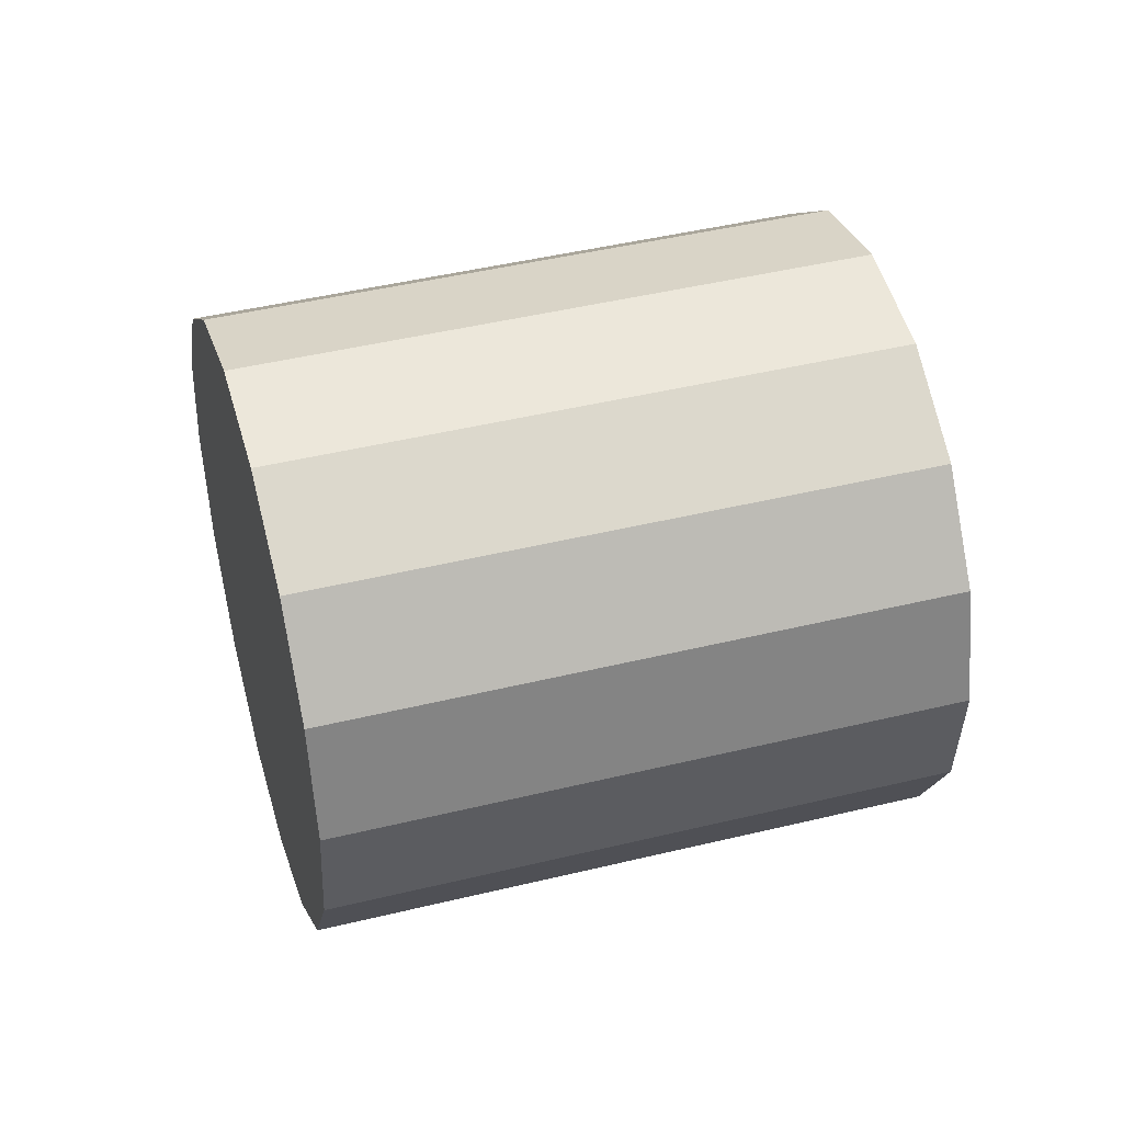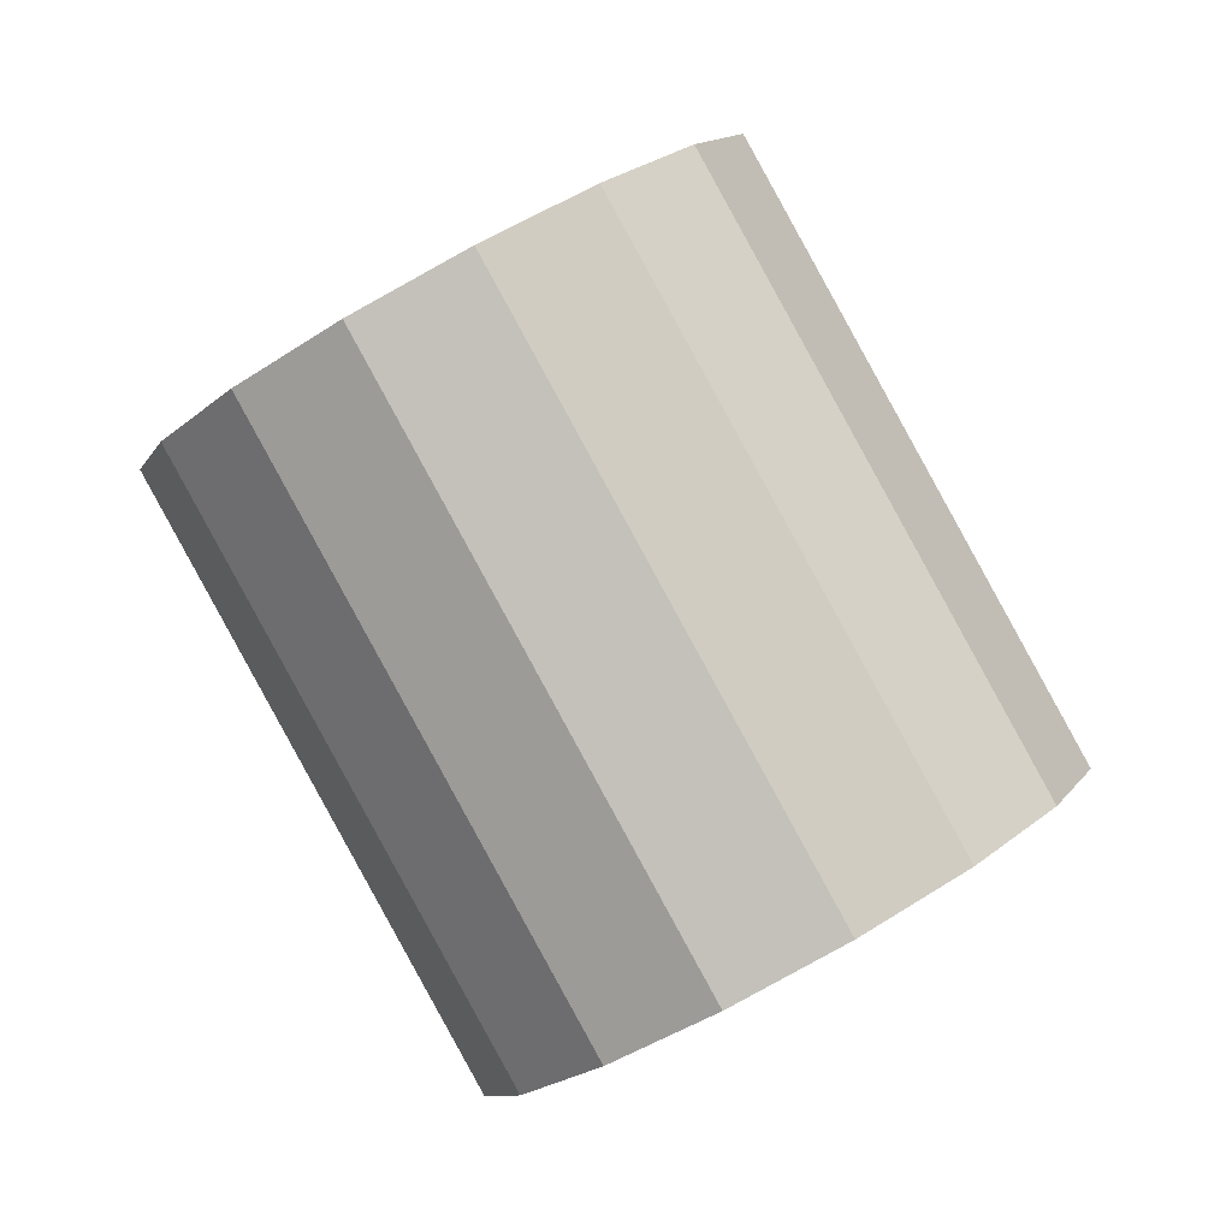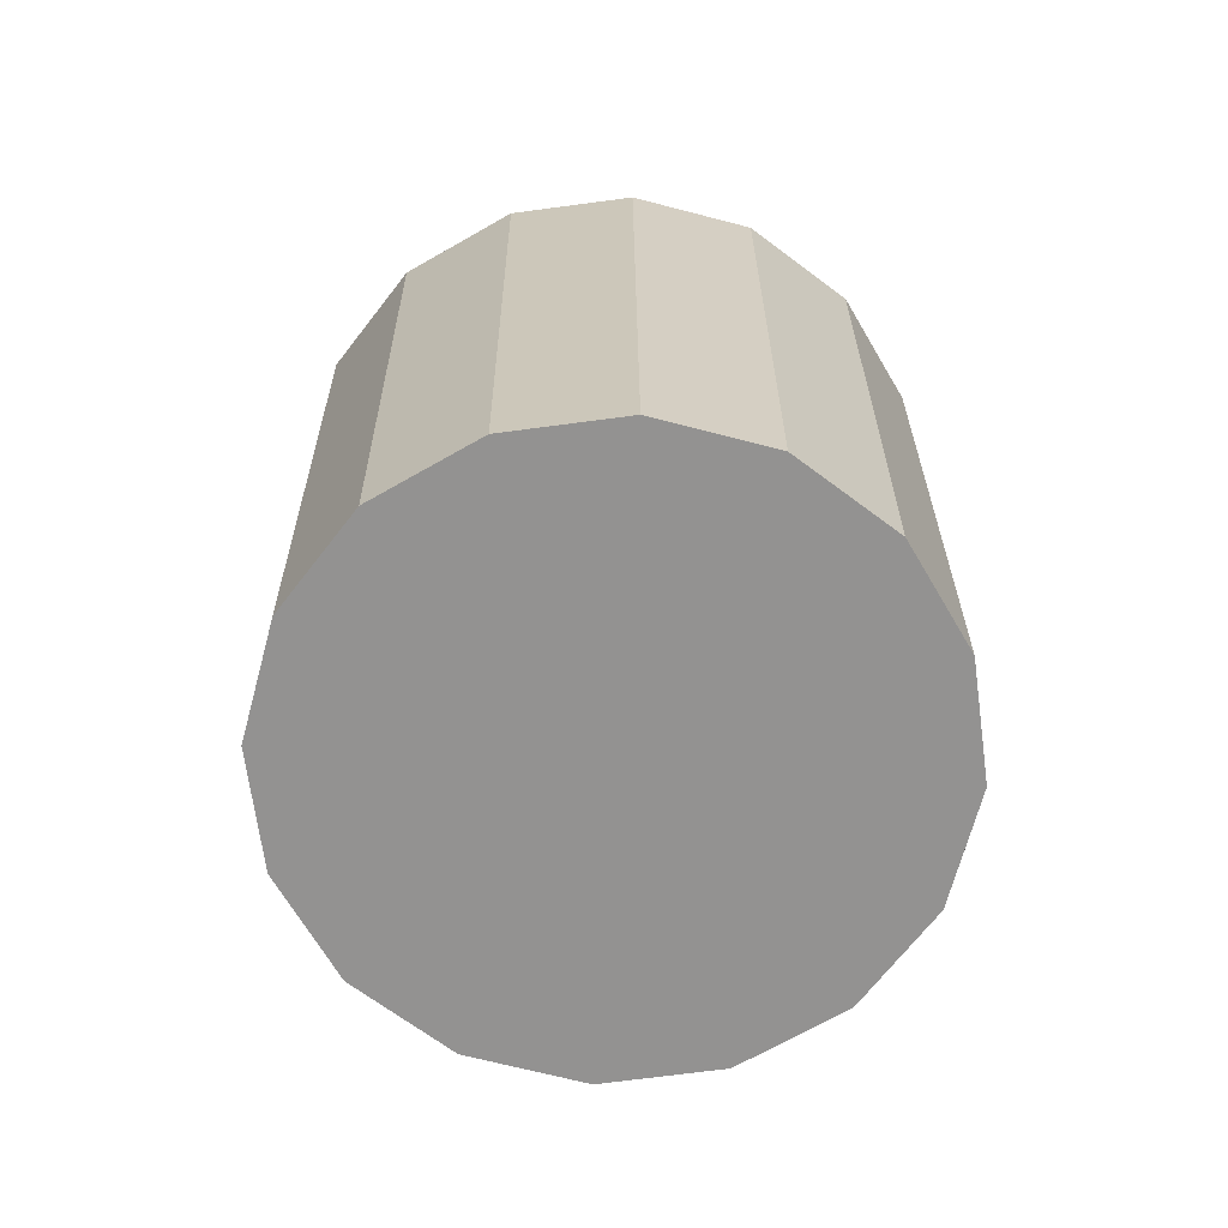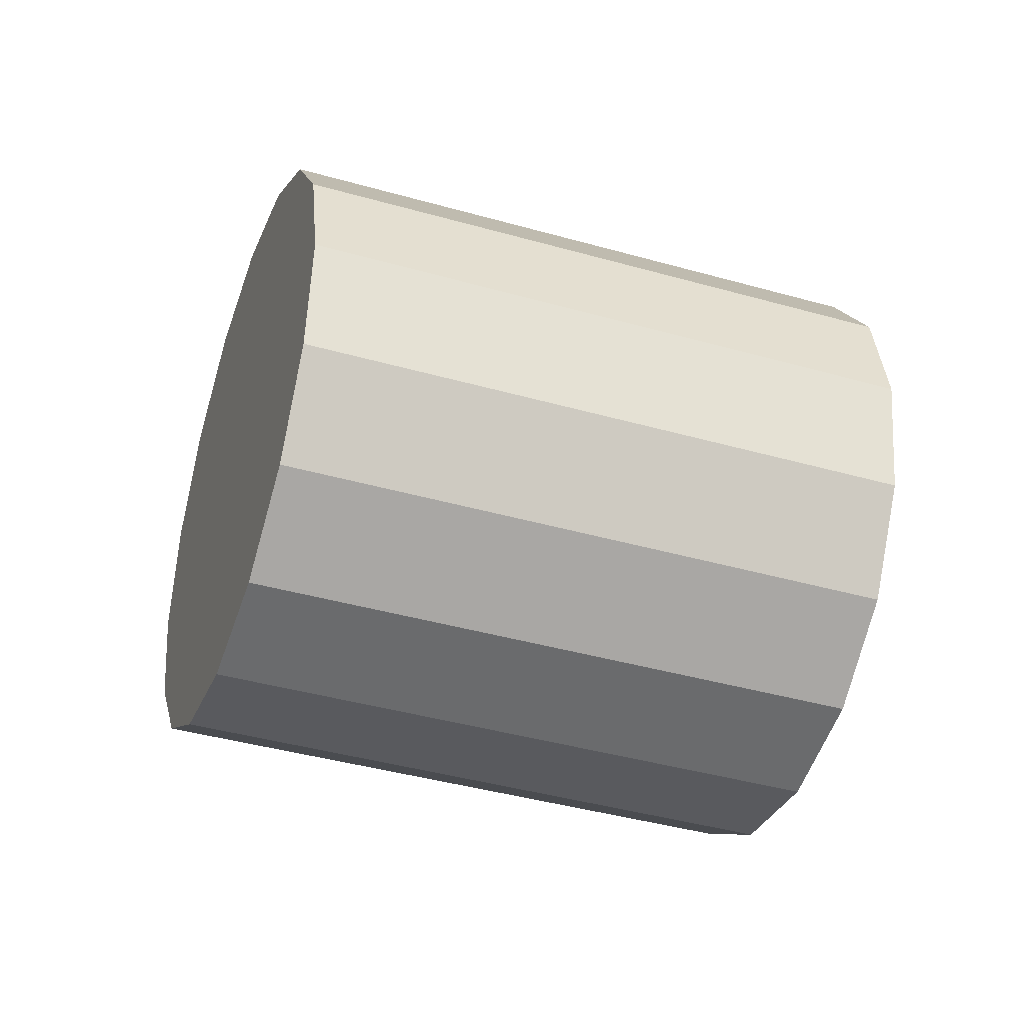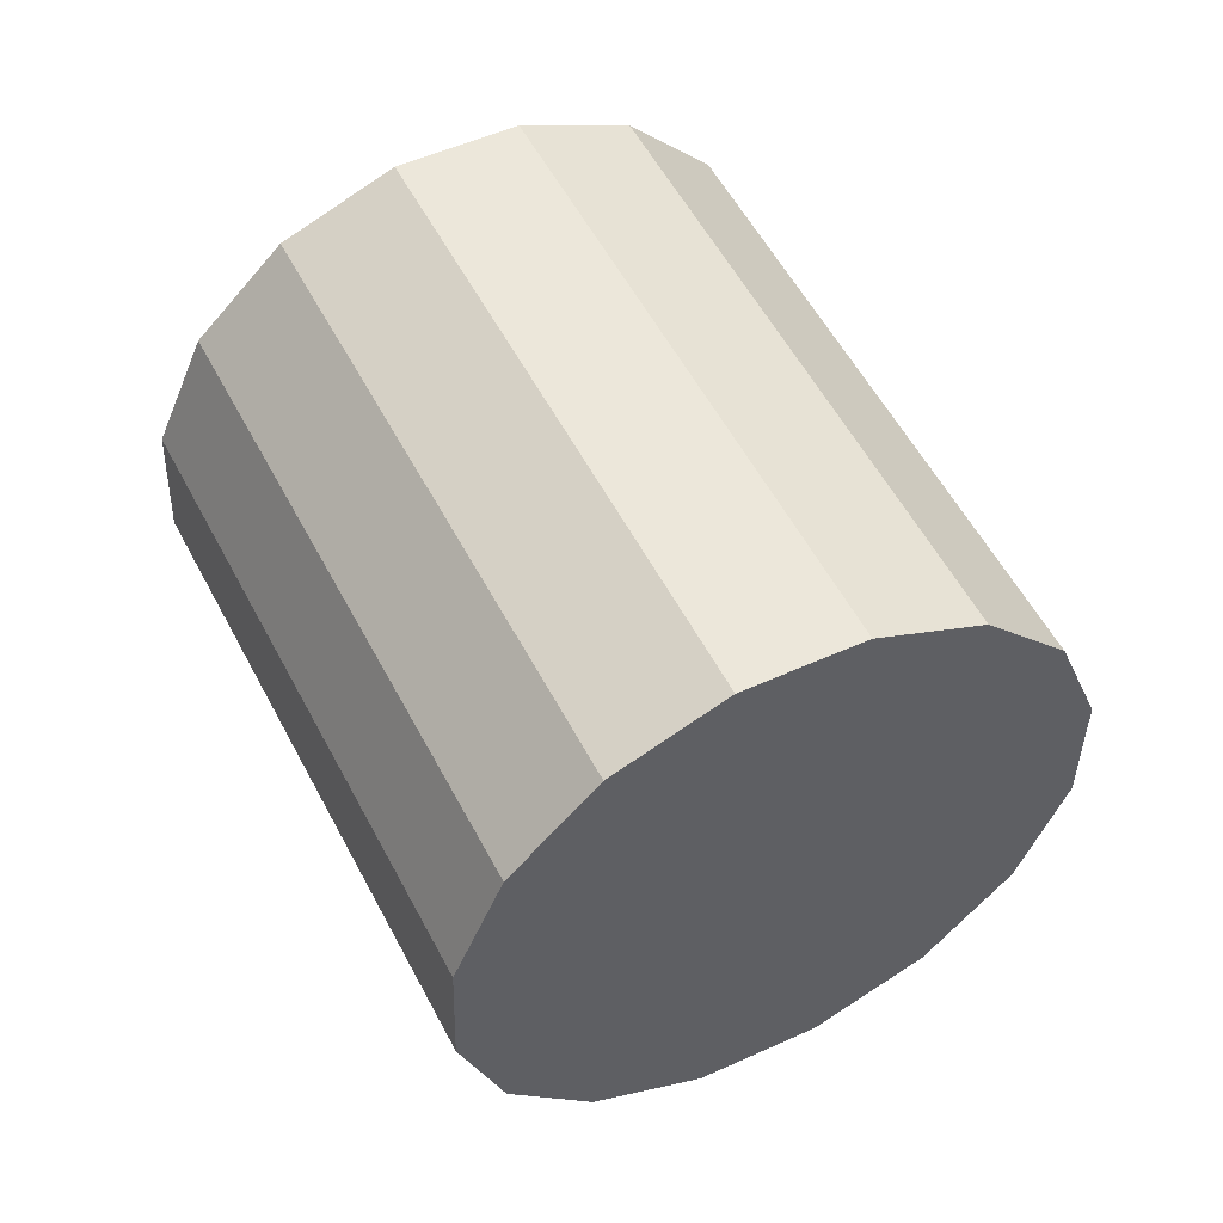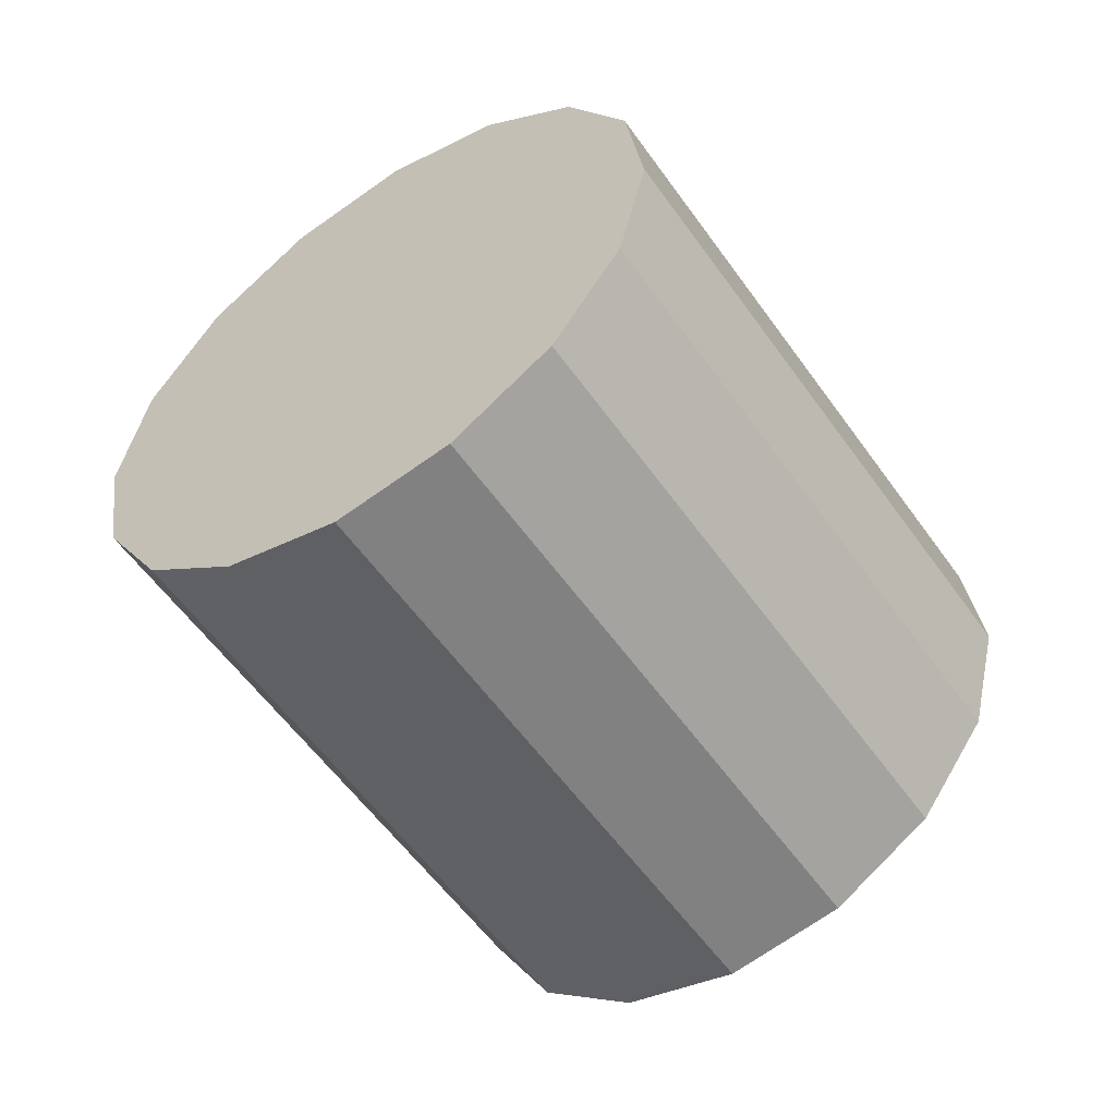
<metadata>
{"format":"obj","ext":"obj","renderer":"f3d","projection":"perspective","resolution":1024,"background":"white","views":[{"elev":13.4,"azim":114.1,"up":"+Y"},{"elev":-26.5,"azim":127.4,"up":"+Z"},{"elev":15.5,"azim":37.7,"up":"+Y"},{"elev":-15.1,"azim":-69.8,"up":"+Y"},{"elev":-65.8,"azim":123.1,"up":"+Z"},{"elev":54.1,"azim":-167.3,"up":"+Z"}]}
</metadata>
<code>
o Cylinder.307_Cylinder.1736
v -1.215 0.8577 -0.6507
v 0.002817 0.5775 0.9109
v -1.324 0.492 -0.6314
v -0.1062 0.2118 0.9303
v -1.533 0.1913 -0.5225
v -0.3151 -0.08893 1.039
v -1.81 0.001181 -0.3405
v -0.5921 -0.279 1.221
v -2.113 -0.04926 -0.1133
v -0.8951 -0.3295 1.448
v -2.396 0.04761 0.1246
v -1.178 -0.2326 1.686
v -2.615 0.277 0.3369
v -1.398 -0.003146 1.899
v -2.738 0.6041 0.4915
v -1.52 0.3239 2.053
v -2.746 0.979 0.5646
v -1.528 0.6989 2.126
v -2.637 1.345 0.5453
v -1.419 1.065 2.107
v -2.428 1.646 0.4364
v -1.21 1.365 1.998
v -2.151 1.836 0.2545
v -0.9331 1.555 1.816
v -1.848 1.886 0.02726
v -0.6301 1.606 1.589
v -1.565 1.789 -0.2106
v -0.3473 1.509 1.351
v -1.345 1.56 -0.423
v -0.1277 1.28 1.139
v -1.222 1.233 -0.5776
v -0.004742 0.9525 0.9841
f 1 4 3
f 4 5 3
f 6 7 5
f 8 9 7
f 10 11 9
f 12 13 11
f 14 15 13
f 16 17 15
f 17 20 19
f 20 21 19
f 22 23 21
f 24 25 23
f 26 27 25
f 28 29 27
f 30 22 14
f 30 31 29
f 32 1 31
f 7 15 23
f 1 2 4
f 4 6 5
f 6 8 7
f 8 10 9
f 10 12 11
f 12 14 13
f 14 16 15
f 16 18 17
f 17 18 20
f 20 22 21
f 22 24 23
f 24 26 25
f 26 28 27
f 28 30 29
f 6 4 2
f 2 32 30
f 30 28 22
f 28 26 22
f 26 24 22
f 22 20 18
f 18 16 22
f 16 14 22
f 14 12 10
f 10 8 6
f 6 2 30
f 14 10 6
f 6 30 14
f 30 32 31
f 32 2 1
f 31 1 3
f 3 5 31
f 5 7 31
f 7 9 11
f 11 13 15
f 15 17 19
f 19 21 15
f 21 23 15
f 23 25 27
f 27 29 23
f 29 31 23
f 7 11 15
f 31 7 23

</code>
